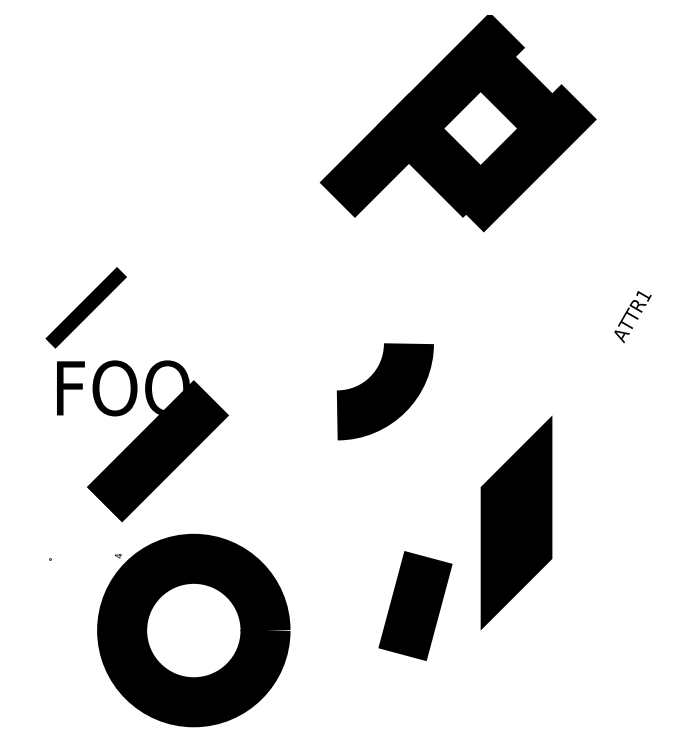
<metadata>
{"format":"dxf","ext":"dxf","renderer":"ezdxf+matplotlib","layout":"modelspace","background":"white","min_lineweight":24,"dpi":150}
</metadata>
<code>
0
SECTION
2
ENTITIES
0
POINT
8
0
10
1
20
2
30
3
0
LINE
8
0
10
2
20
3
30
4
11
3
21
4
31
5
0
ARC
8
0
10
5
20
5
30
5
40
1
50
270
51
0
0
CIRCLE
8
0
10
3
20
1
30
2
40
1
0
TEXT
8
0
10
1
20
4
30
2
40
0.75
1
FOO
72
     3
11
3
21
4
31
2
0
TRACE
8
0
10
0.9293
20
5.071
30
2
11
1.071
21
4.929
31
2
12
1.929
22
6.071
32
2
13
2.071
23
5.929
33
2
0
INSERT
8
0
2
BLOCK1
10
6
20
1
30
3
41
0.5
42
0.5
50
30
43
0.5
0
SHAPE
8
0
10
6
20
6
30
0
40
1
2
DIODE
50
30
0
SOLID
8
0
10
7
20
1
30
2
11
8
21
2
31
2
12
7
22
3
32
2
13
8
23
4
33
2
0
ATTDEF
8
0
10
9
20
5
30
2
40
0.2
1
3
3
PROMPT
2
ATTR1
70
     0
50
60
0
INSERT
8
0
66
     1
2
BLOCK2
10
2
20
2
30
4
41
0.5
42
0.5
50
30
43
0.5
0
ATTRIB
8
0
10
2
20
2
30
4
40
0.1
1
4
2
ATTR2
70
     0
50
90
0
SEQEND
8
0
0
POLYLINE
8
0
66
     1
10
0
20
0
30
2
0
VERTEX
8
0
10
5
20
7
30
2
0
VERTEX
8
0
10
6
20
8
30
2
0
VERTEX
8
0
10
7
20
7
30
2
0
SEQEND
8
0
0
DIMENSION
8
0
2
*D2
10
8
20
8
30
0
11
0
21
0
31
0
70
     1
1

13
6
23
8
33
2
14
7
24
7
34
3
0
ENDSEC
0
EOF

</code>
